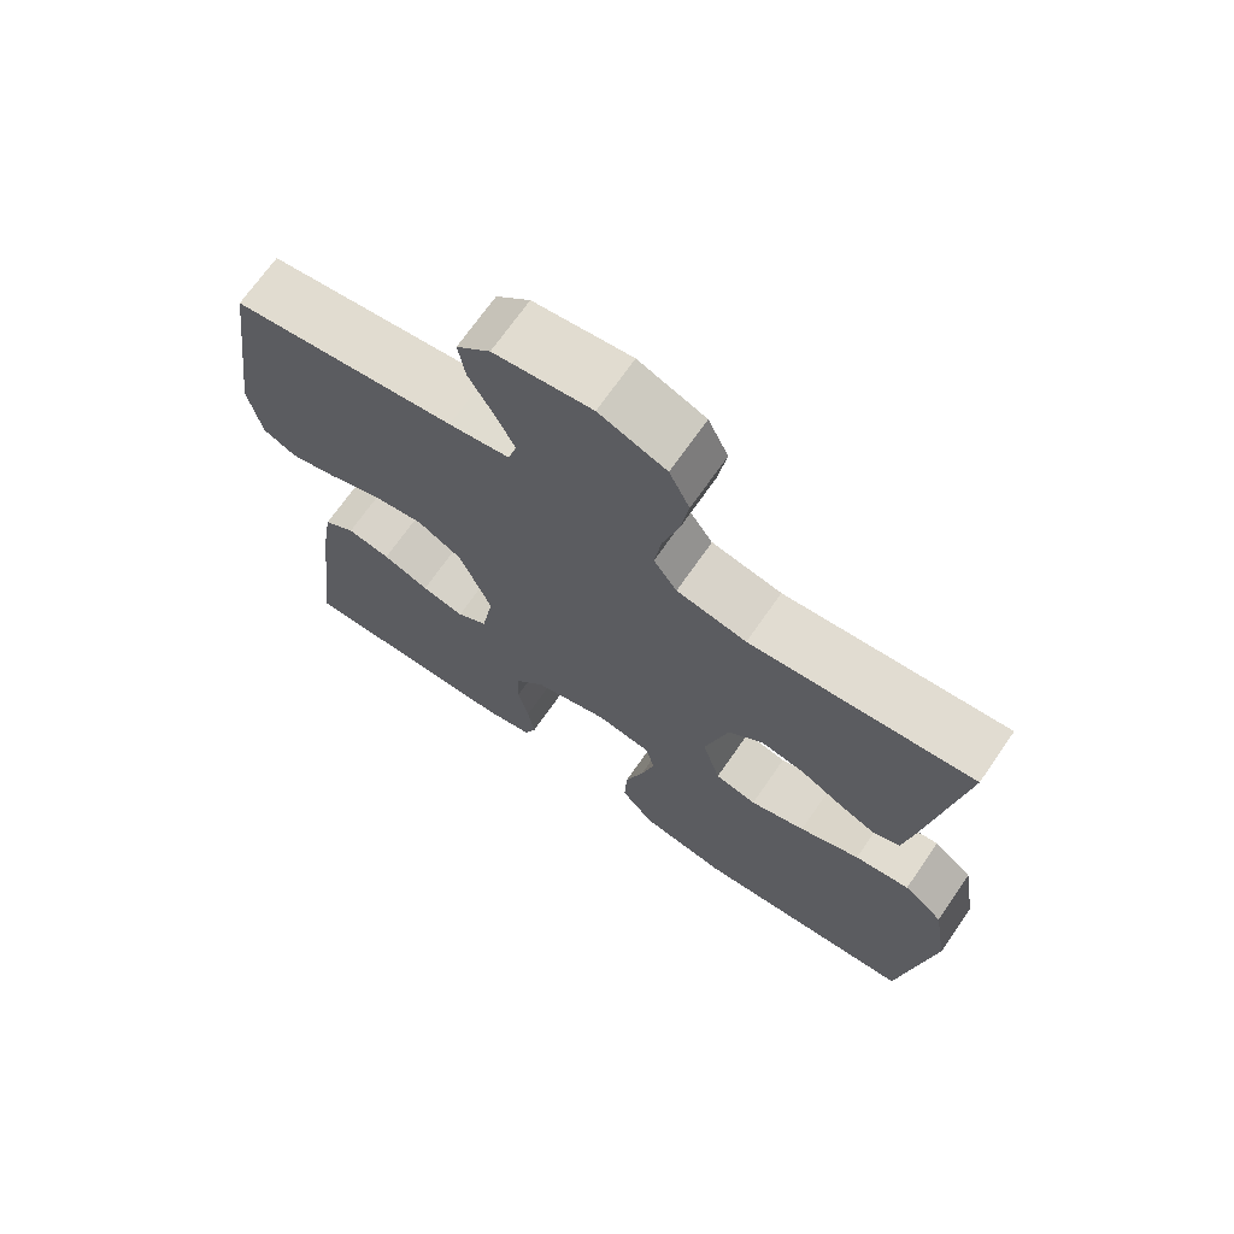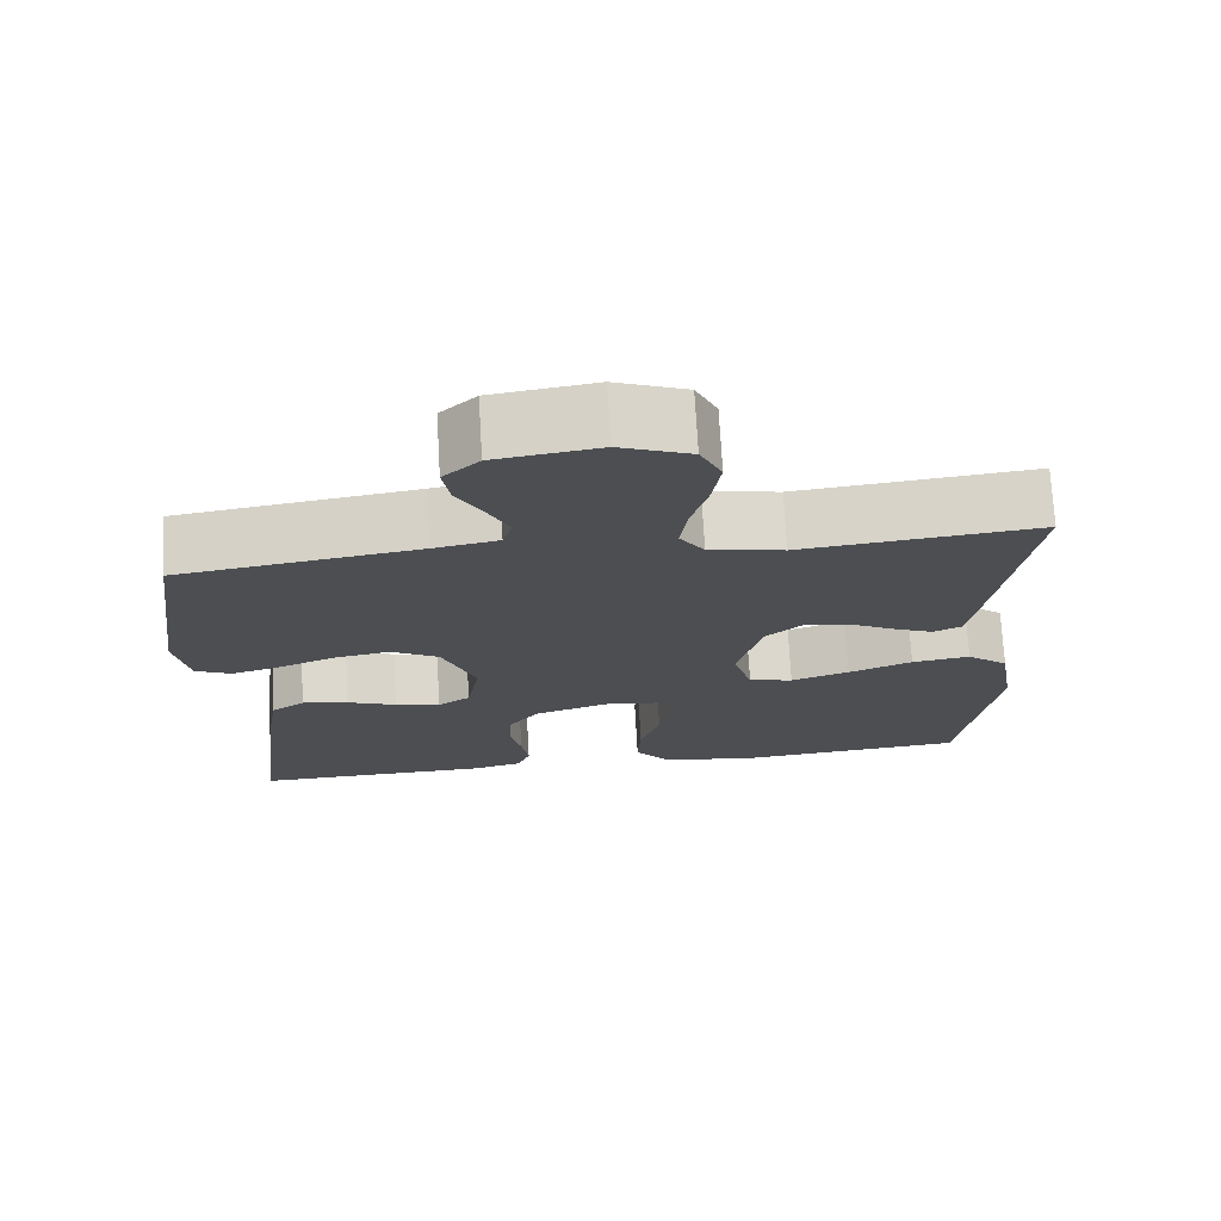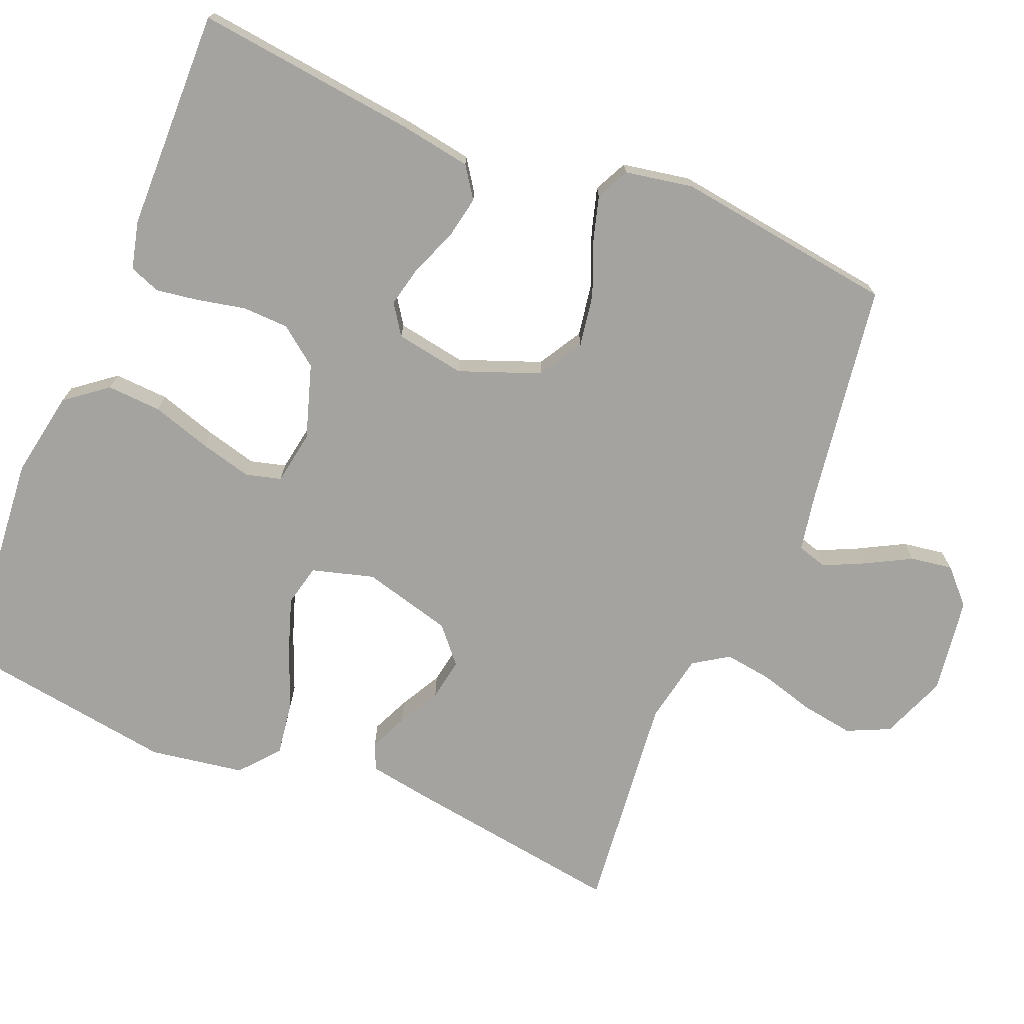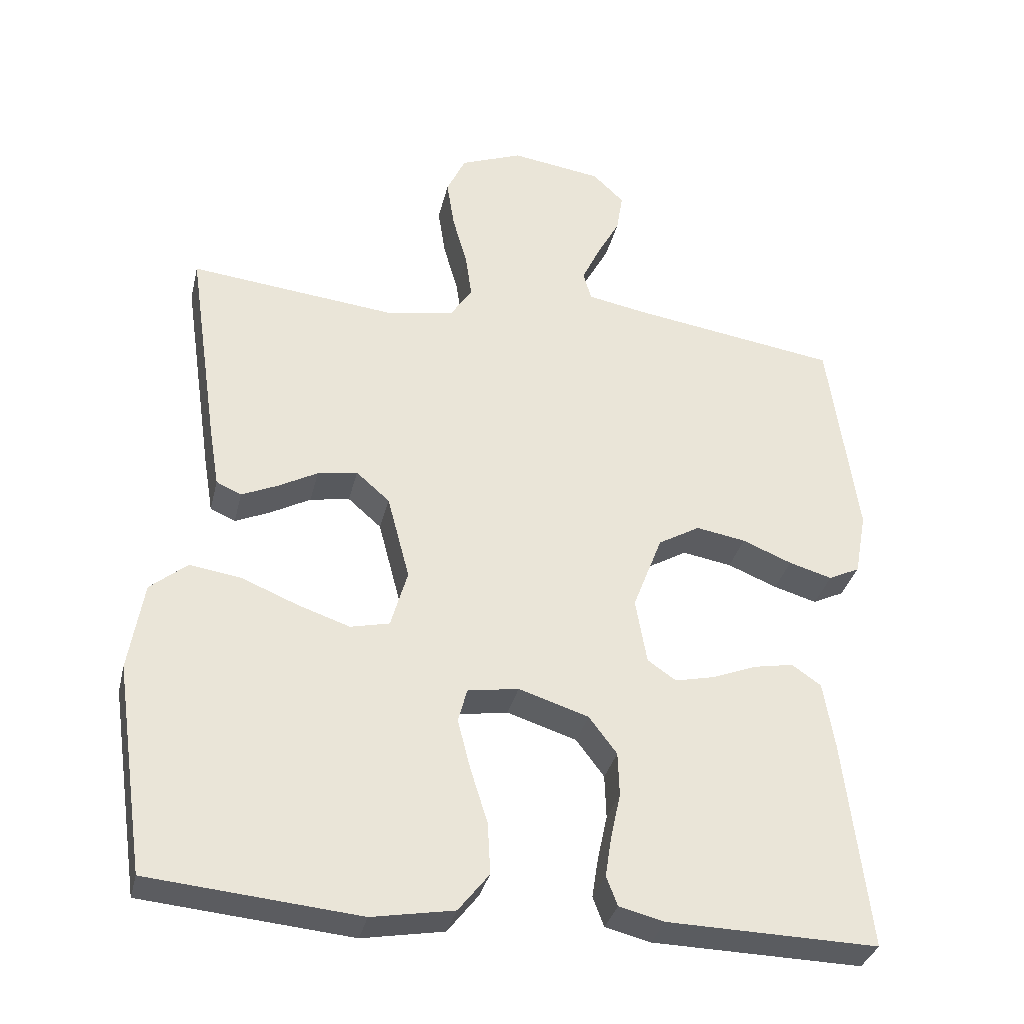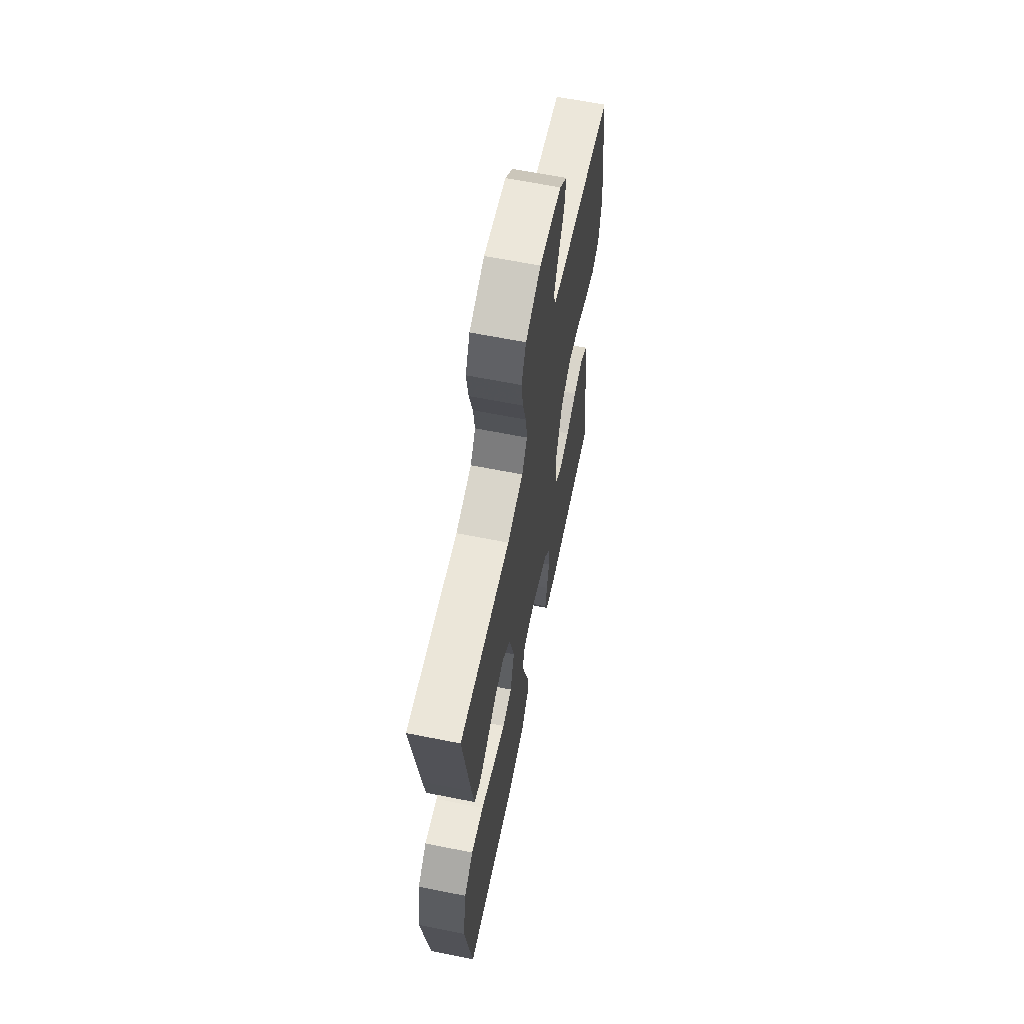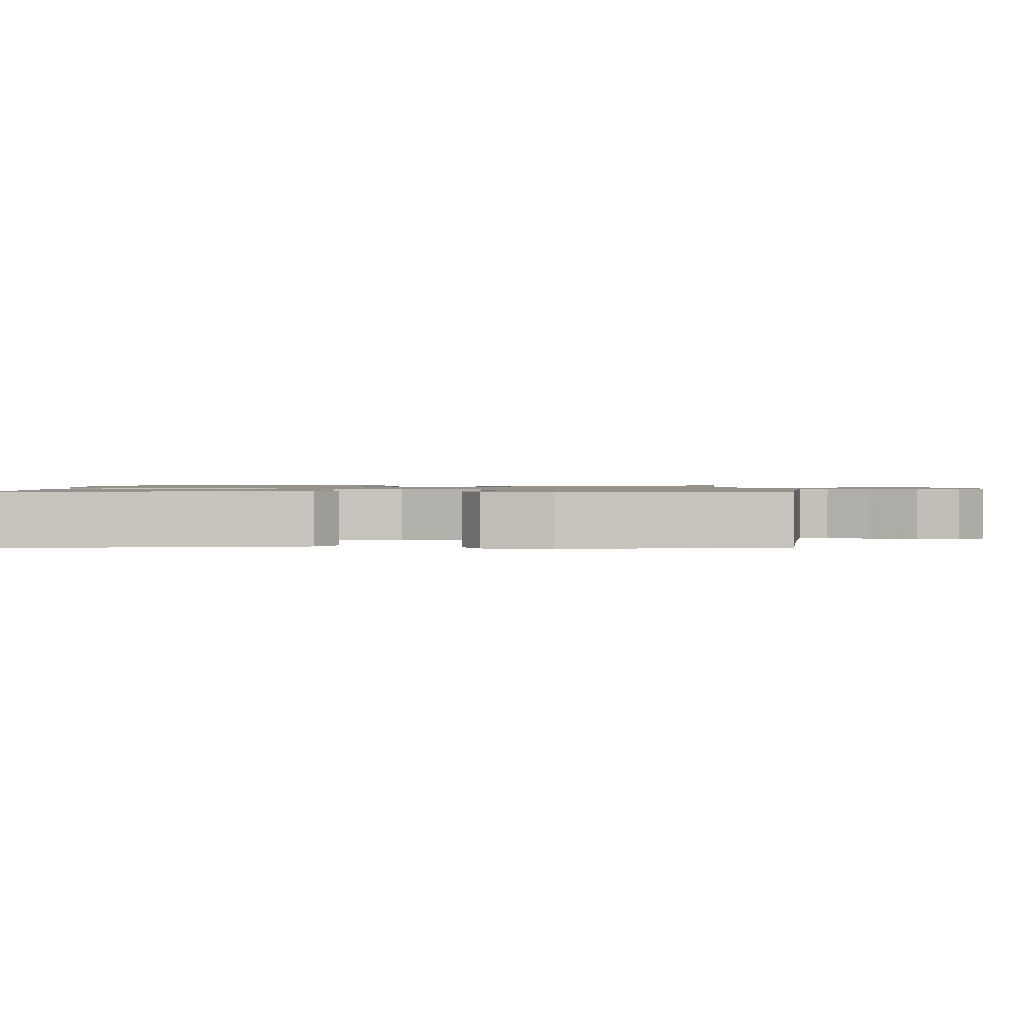
<metadata>
{"format":"obj","ext":"obj","renderer":"f3d","projection":"perspective","resolution":1024,"background":"white","views":[{"elev":70.2,"azim":34.8,"up":"+Z"},{"elev":73.2,"azim":-3.3,"up":"+Z"},{"elev":-72.8,"azim":-112.5,"up":"+Y"},{"elev":-33.9,"azim":166.9,"up":"+Z"},{"elev":63.5,"azim":101.4,"up":"+Z"},{"elev":1.1,"azim":-90.7,"up":"+Y"}]}
</metadata>
<code>
v -0.5 0.07 0.5
v -0.2 0.07 0.545
v -0.119 0.07 0.56
v -0.107 0.07 0.601
v -0.133 0.07 0.656
v -0.166 0.07 0.717
v -0.175 0.07 0.774
v -0.13 0.07 0.817
v 0 0.07 0.836
v 0.089 0.07 0.801
v 0.116 0.07 0.743
v 0.105 0.07 0.672
v 0.084 0.07 0.598
v 0.075 0.07 0.533
v 0.106 0.07 0.486
v 0.2 0.07 0.468
v 0.5 0.07 0.5
v 0.456 0.07 0.2
v 0.442 0.07 0.116
v 0.406 0.07 0.1
v 0.355 0.07 0.123
v 0.298 0.07 0.154
v 0.241 0.07 0.164
v 0.193 0.07 0.122
v 0.161 0.07 0
v 0.185 0.07 -0.084
v 0.241 0.07 -0.097
v 0.315 0.07 -0.072
v 0.396 0.07 -0.039
v 0.47 0.07 -0.028
v 0.523 0.07 -0.072
v 0.544 0.07 -0.2
v 0.5 0.07 -0.5
v 0.2 0.07 -0.527
v 0.083 0.07 -0.506
v 0.039 0.07 -0.45
v 0.043 0.07 -0.376
v 0.068 0.07 -0.296
v 0.086 0.07 -0.225
v 0.073 0.07 -0.177
v 0 0.07 -0.165
v -0.1 0.07 -0.197
v -0.14 0.07 -0.25
v -0.142 0.07 -0.313
v -0.128 0.07 -0.378
v -0.119 0.07 -0.436
v -0.135 0.07 -0.478
v -0.2 0.07 -0.494
v -0.5 0.07 -0.5
v -0.465 0.07 -0.2
v -0.449 0.07 -0.102
v -0.407 0.07 -0.073
v -0.349 0.07 -0.084
v -0.287 0.07 -0.109
v -0.23 0.07 -0.122
v -0.189 0.07 -0.094
v -0.173 0.07 0
v -0.215 0.07 0.11
v -0.275 0.07 0.145
v -0.346 0.07 0.133
v -0.417 0.07 0.104
v -0.479 0.07 0.086
v -0.524 0.07 0.108
v -0.541 0.07 0.2
v -0.5 0 0.5
v -0.2 0 0.545
v -0.119 0 0.56
v -0.107 0 0.601
v -0.133 0 0.656
v -0.166 0 0.717
v -0.175 0 0.774
v -0.13 0 0.817
v 0 0 0.836
v 0.089 0 0.801
v 0.116 0 0.743
v 0.105 0 0.672
v 0.084 0 0.598
v 0.075 0 0.533
v 0.106 0 0.486
v 0.2 0 0.468
v 0.5 0 0.5
v 0.456 0 0.2
v 0.442 0 0.116
v 0.406 0 0.1
v 0.355 0 0.123
v 0.298 0 0.154
v 0.241 0 0.164
v 0.193 0 0.122
v 0.161 0 0
v 0.185 0 -0.084
v 0.241 0 -0.097
v 0.315 0 -0.072
v 0.396 0 -0.039
v 0.47 0 -0.028
v 0.523 0 -0.072
v 0.544 0 -0.2
v 0.5 0 -0.5
v 0.2 0 -0.527
v 0.083 0 -0.506
v 0.039 0 -0.45
v 0.043 0 -0.376
v 0.068 0 -0.296
v 0.086 0 -0.225
v 0.073 0 -0.177
v 0 0 -0.165
v -0.1 0 -0.197
v -0.14 0 -0.25
v -0.142 0 -0.313
v -0.128 0 -0.378
v -0.119 0 -0.436
v -0.135 0 -0.478
v -0.2 0 -0.494
v -0.5 0 -0.5
v -0.465 0 -0.2
v -0.449 0 -0.102
v -0.407 0 -0.073
v -0.349 0 -0.084
v -0.287 0 -0.109
v -0.23 0 -0.122
v -0.189 0 -0.094
v -0.173 0 0
v -0.215 0 0.11
v -0.275 0 0.145
v -0.346 0 0.133
v -0.417 0 0.104
v -0.479 0 0.086
v -0.524 0 0.108
v -0.541 0 0.2
f 63 64 1 2
f 60 61 62 63
f 59 60 63 2
f 58 59 2 3
f 57 58 3 4
f 51 52 53 54
f 51 54 55
f 50 51 55
f 49 50 55
f 48 49 55 56
f 44 45 46 47
f 44 47 48 56
f 35 36 37 38
f 35 38 39
f 34 35 39
f 33 34 39 40
f 31 32 33 40
f 28 29 30 31
f 27 28 31 40
f 19 20 21 22
f 17 18 19 22
f 16 17 22 23
f 15 16 23 24
f 10 11 12 13
f 10 13 14
f 9 10 14
f 8 9 14
f 5 6 7 8
f 4 5 8 14
f 57 4 14 15
f 43 44 56 57
f 42 43 57 15
f 26 27 40 41
f 25 26 41 42
f 15 24 25 42
f 66 65 128 127
f 127 126 125 124
f 66 127 124 123
f 67 66 123 122
f 68 67 122 121
f 118 117 116 115
f 119 118 115
f 119 115 114
f 119 114 113
f 120 119 113 112
f 111 110 109 108
f 120 112 111 108
f 102 101 100 99
f 103 102 99
f 103 99 98
f 104 103 98 97
f 104 97 96 95
f 95 94 93 92
f 104 95 92 91
f 86 85 84 83
f 86 83 82 81
f 87 86 81 80
f 88 87 80 79
f 77 76 75 74
f 78 77 74
f 78 74 73
f 78 73 72
f 72 71 70 69
f 78 72 69 68
f 79 78 68 121
f 121 120 108 107
f 79 121 107 106
f 105 104 91 90
f 106 105 90 89
f 106 89 88 79
f 1 65 66 2
f 2 66 67 3
f 3 67 68 4
f 4 68 69 5
f 5 69 70 6
f 6 70 71 7
f 7 71 72 8
f 8 72 73 9
f 9 73 74 10
f 10 74 75 11
f 11 75 76 12
f 12 76 77 13
f 13 77 78 14
f 14 78 79 15
f 15 79 80 16
f 16 80 81 17
f 17 81 82 18
f 18 82 83 19
f 19 83 84 20
f 20 84 85 21
f 21 85 86 22
f 22 86 87 23
f 23 87 88 24
f 24 88 89 25
f 25 89 90 26
f 26 90 91 27
f 27 91 92 28
f 28 92 93 29
f 29 93 94 30
f 30 94 95 31
f 31 95 96 32
f 32 96 97 33
f 33 97 98 34
f 34 98 99 35
f 35 99 100 36
f 36 100 101 37
f 37 101 102 38
f 38 102 103 39
f 39 103 104 40
f 40 104 105 41
f 41 105 106 42
f 42 106 107 43
f 43 107 108 44
f 44 108 109 45
f 45 109 110 46
f 46 110 111 47
f 47 111 112 48
f 48 112 113 49
f 49 113 114 50
f 50 114 115 51
f 51 115 116 52
f 52 116 117 53
f 53 117 118 54
f 54 118 119 55
f 55 119 120 56
f 56 120 121 57
f 57 121 122 58
f 58 122 123 59
f 59 123 124 60
f 60 124 125 61
f 61 125 126 62
f 62 126 127 63
f 63 127 128 64
f 64 128 65 1

</code>
